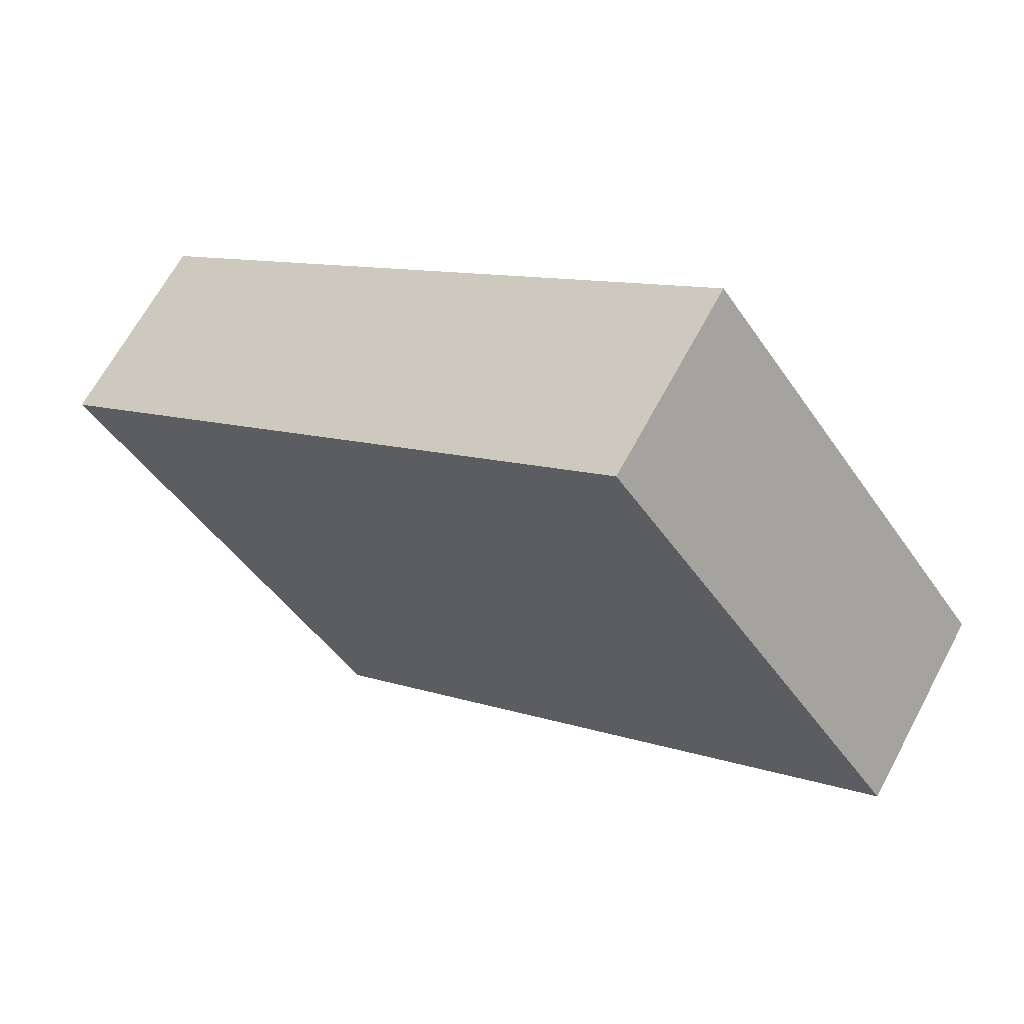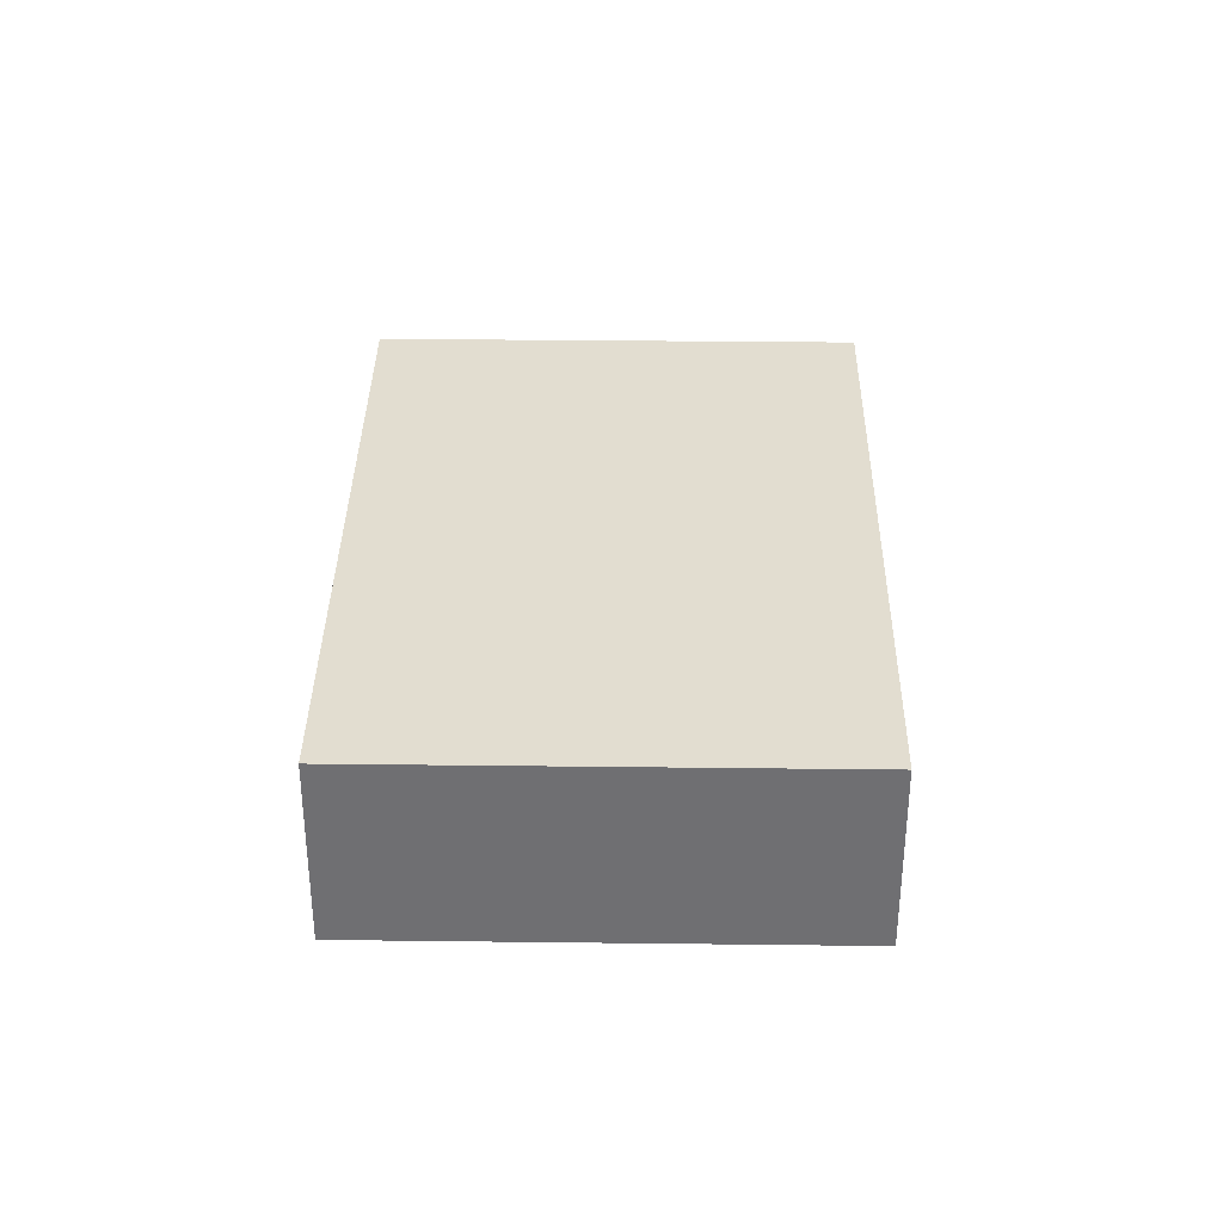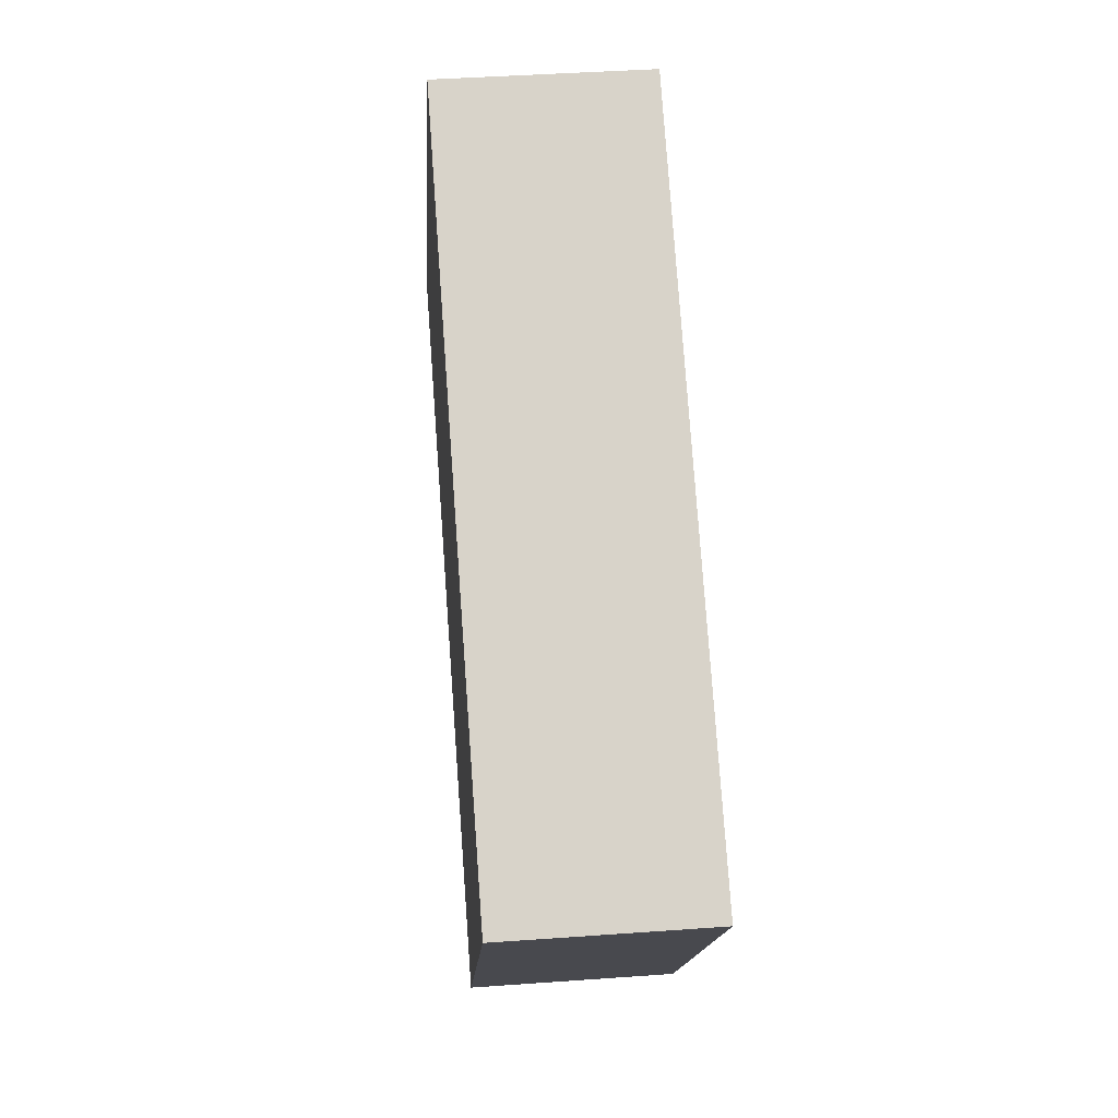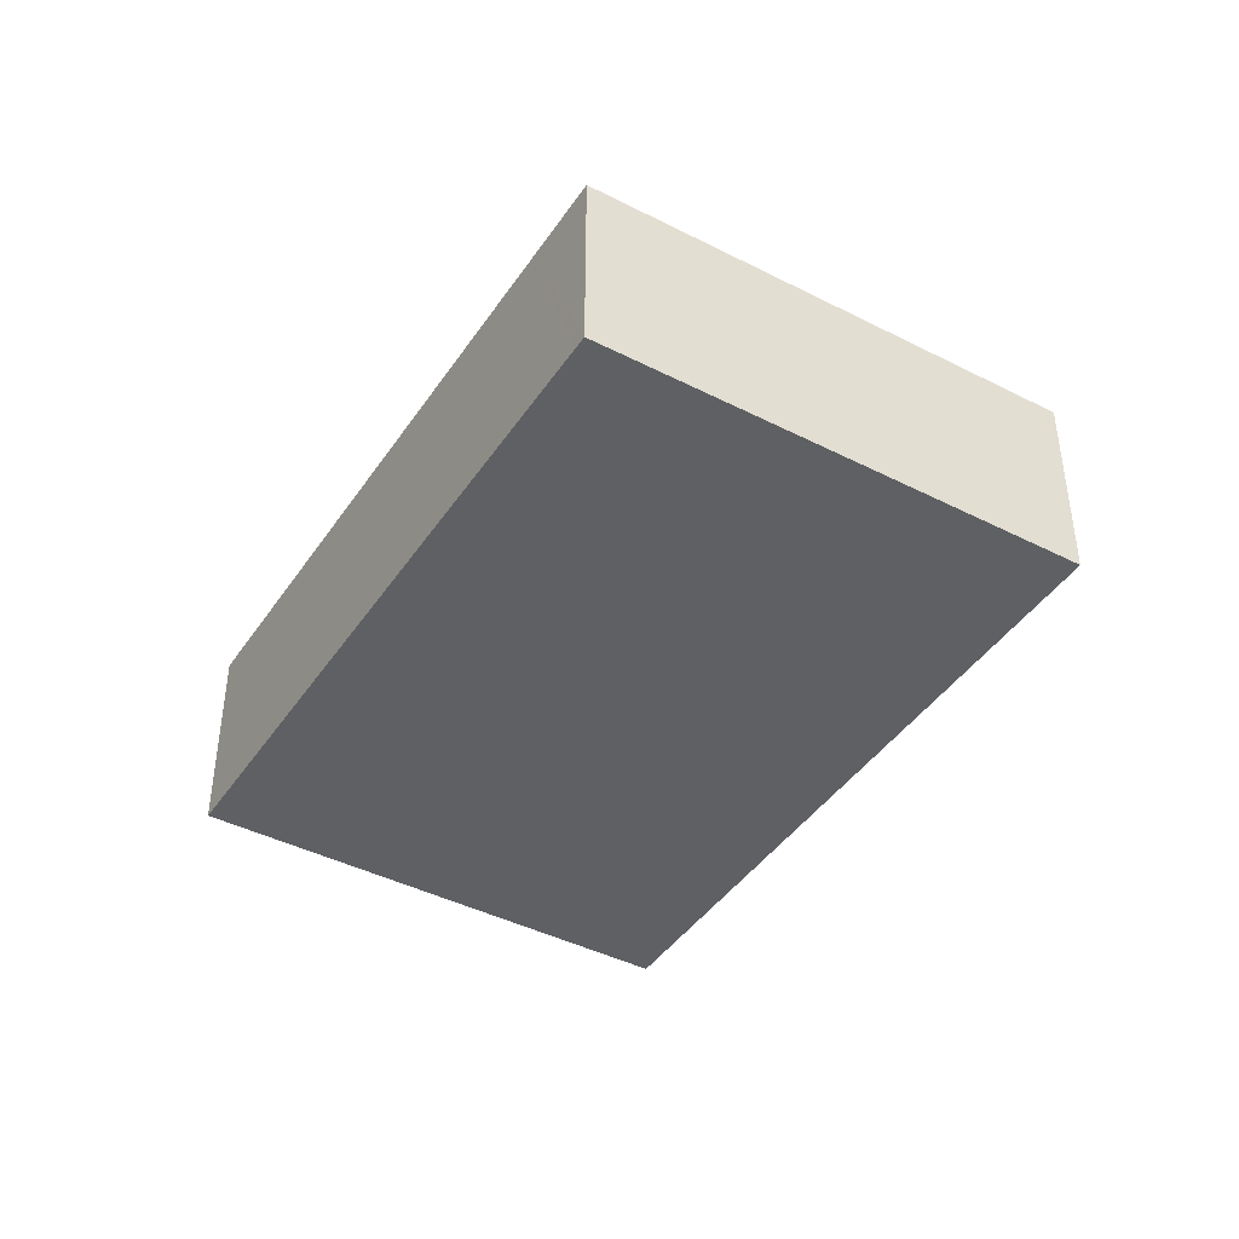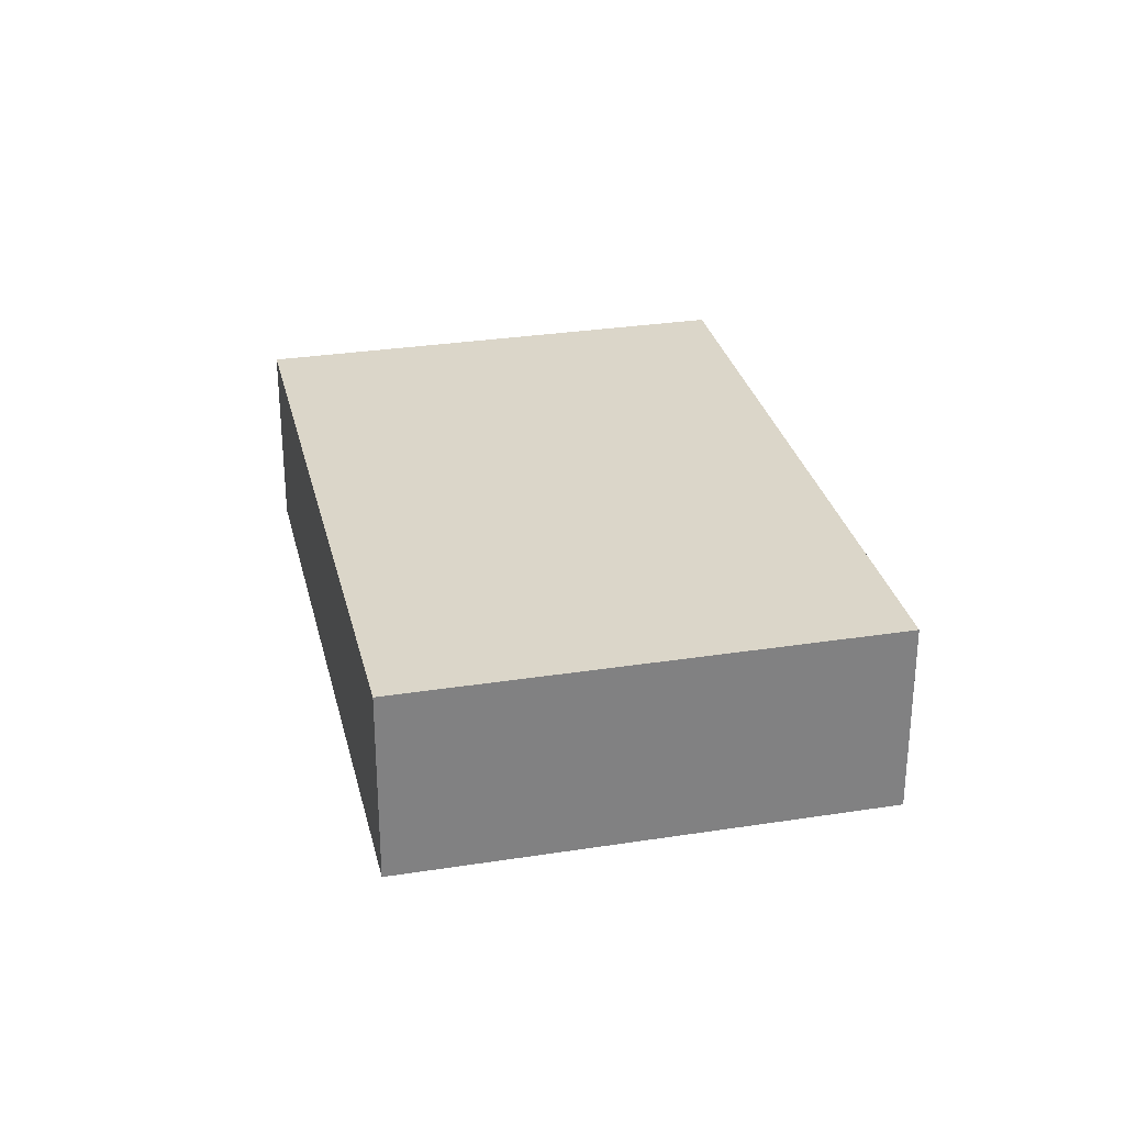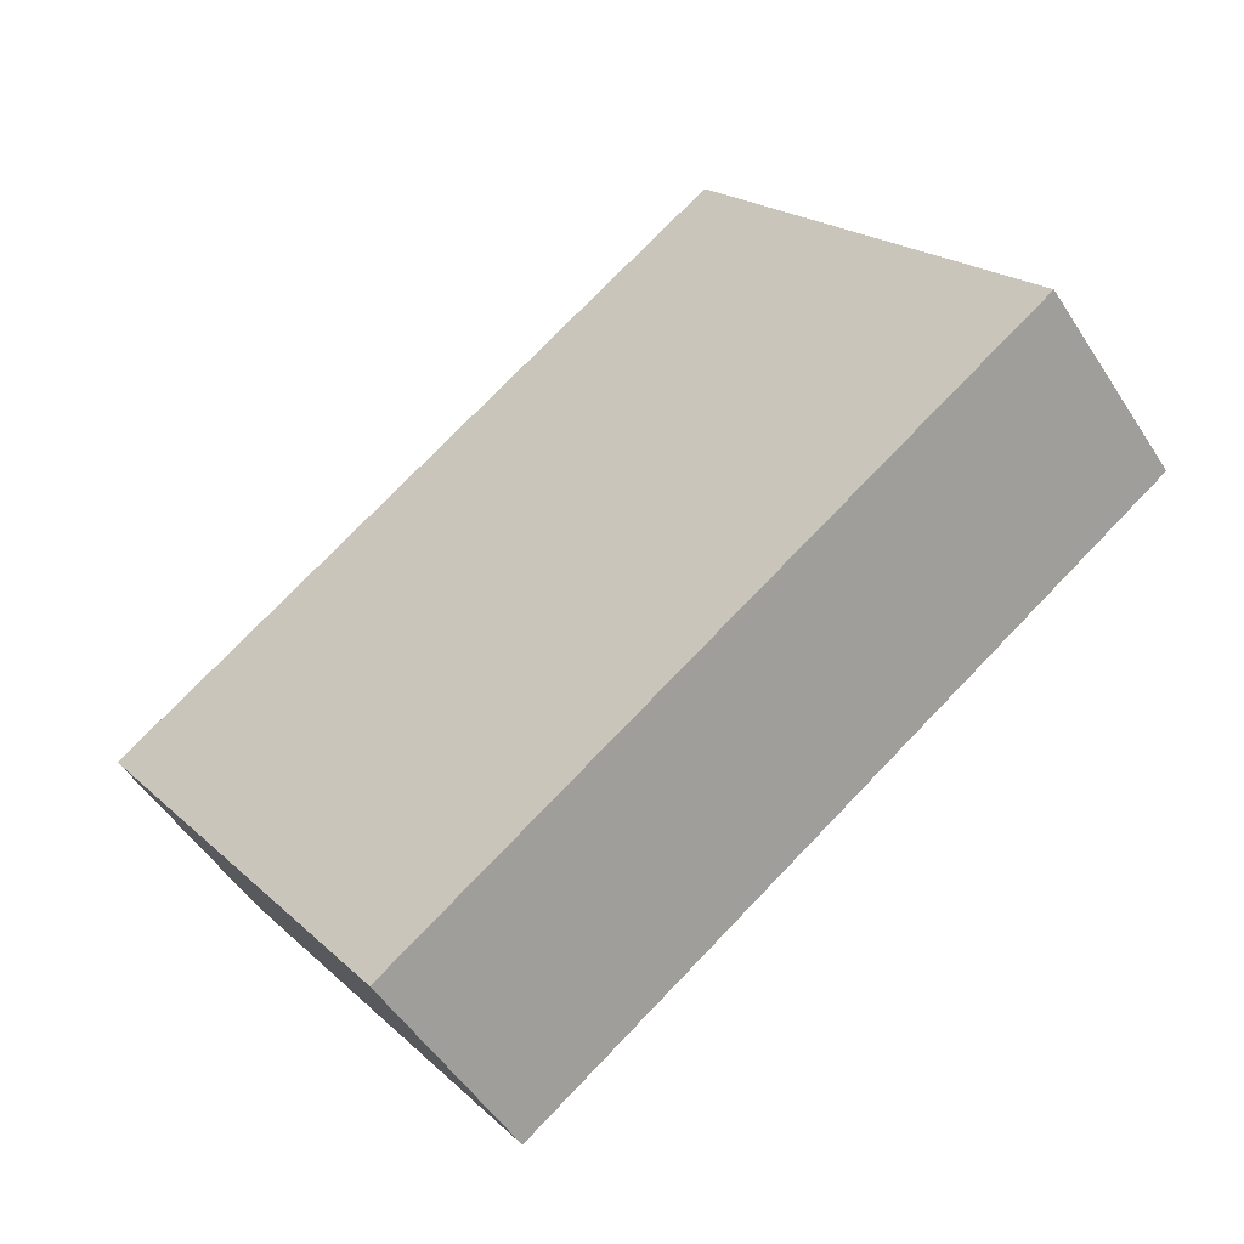
<metadata>
{"format":"obj","ext":"obj","renderer":"f3d","projection":"perspective","resolution":1024,"background":"white","views":[{"elev":65.7,"azim":28.1,"up":"+Z"},{"elev":35.2,"azim":-124.6,"up":"+Y"},{"elev":41.4,"azim":-95.0,"up":"+Z"},{"elev":-42.6,"azim":23.2,"up":"+Y"},{"elev":29.8,"azim":-138.4,"up":"+Y"},{"elev":-51.2,"azim":31.8,"up":"+Z"}]}
</metadata>
<code>
v  25.78 8.171 -7.427
v  24.47 8.171 17.44
v  36.67 8.171 0.331
v  23.21 8.171 -9.262
v  19.31 8.171 -12.04
v  15.36 8.171 -14.86
v  12.2 8.171 -17.11
v  23.99 8.171 17.1
v  0 8.171 5.003e-16
v  21.41 8.171 15.26
v  24.47 -1.068e-15 17.44
v  23.99 -1.047e-15 17.1
v  21.41 -9.342e-16 15.26
v  0 0 0
v  36.67 -2.027e-17 0.331
v  25.78 4.548e-16 -7.427
v  23.21 5.671e-16 -9.262
v  19.31 7.373e-16 -12.04
v  15.36 9.098e-16 -14.86
v  12.2 1.047e-15 -17.11
g defaultobject
f 1 2 3
f 2 1 4
f 2 4 5
f 2 5 6
f 2 6 7
f 2 7 8
f 8 7 9
f 8 9 10
f 8 11 2
f 11 8 10
f 11 10 12
f 12 10 13
f 13 10 9
f 13 9 14
f 11 3 2
f 3 11 15
f 15 1 3
f 1 15 16
f 1 16 4
f 4 16 17
f 4 17 5
f 5 17 18
f 5 18 6
f 6 18 19
f 6 19 7
f 7 19 20
f 20 9 7
f 9 20 14
f 19 14 20
f 14 19 18
f 14 18 17
f 14 17 16
f 14 16 15
f 14 15 13
f 13 15 12
f 12 15 11

</code>
